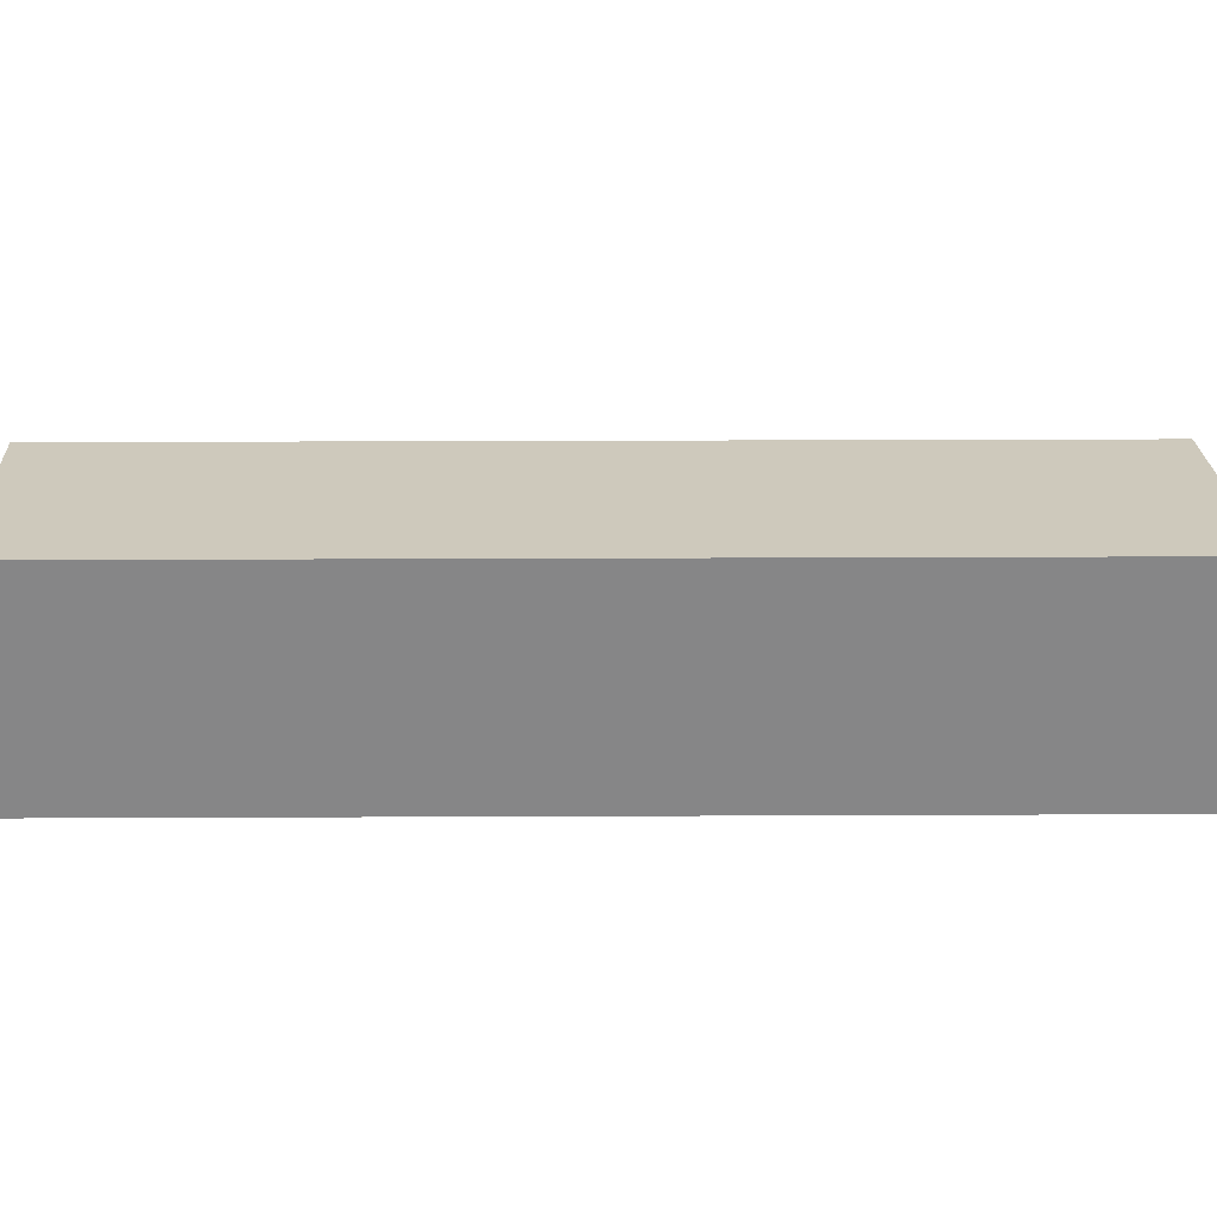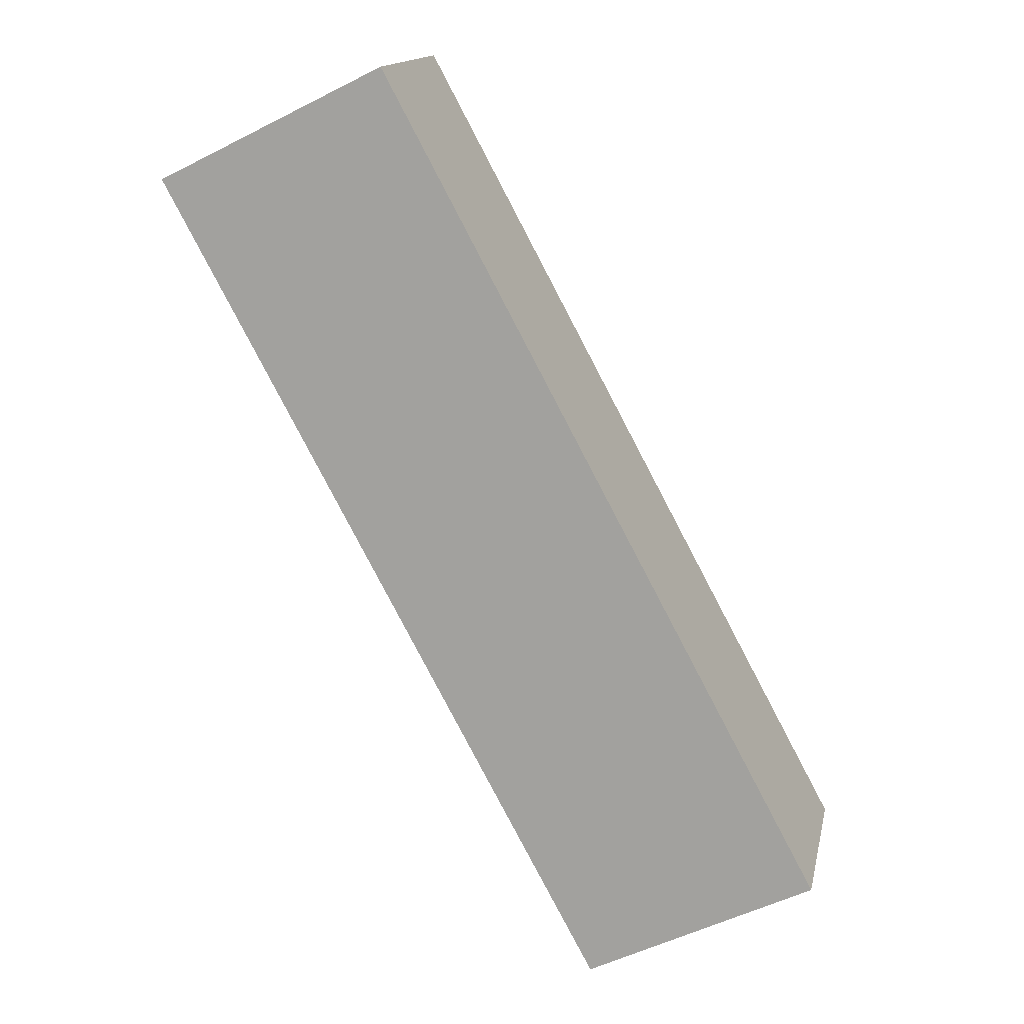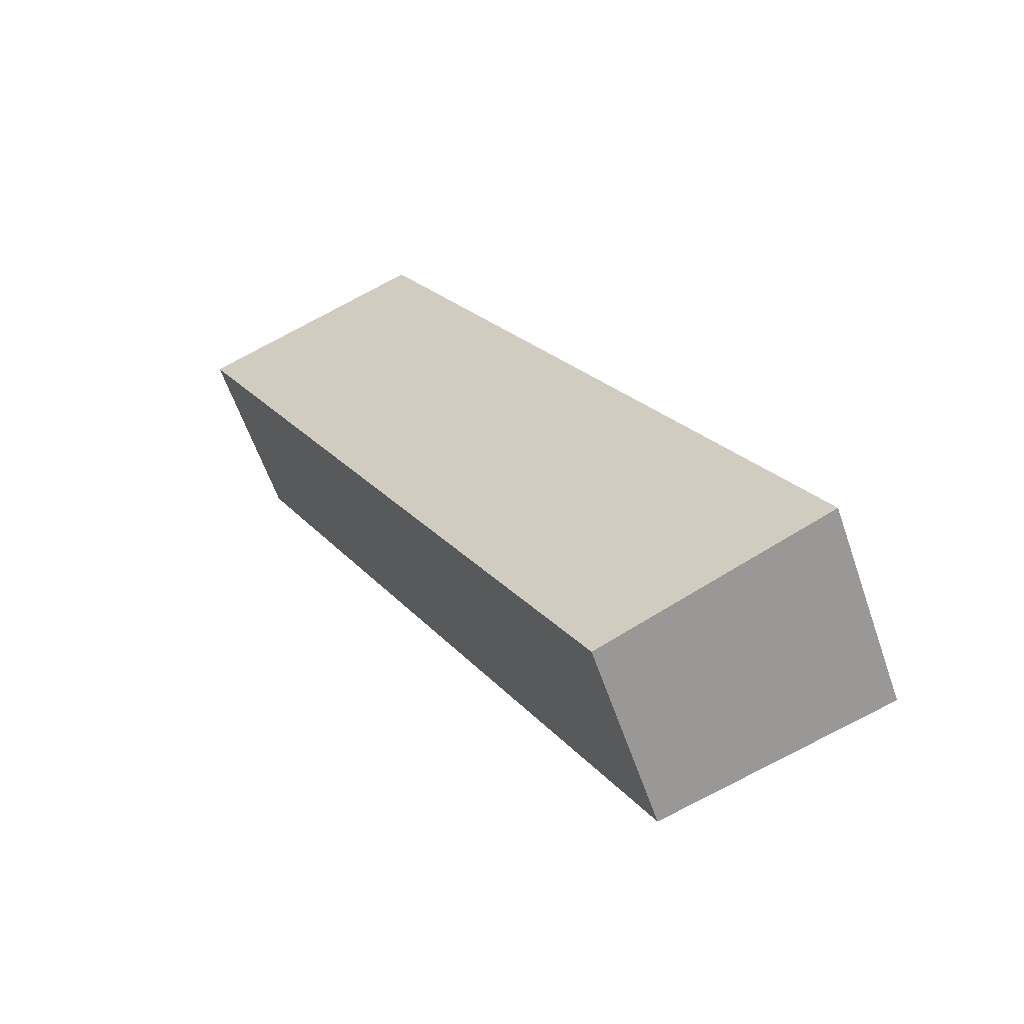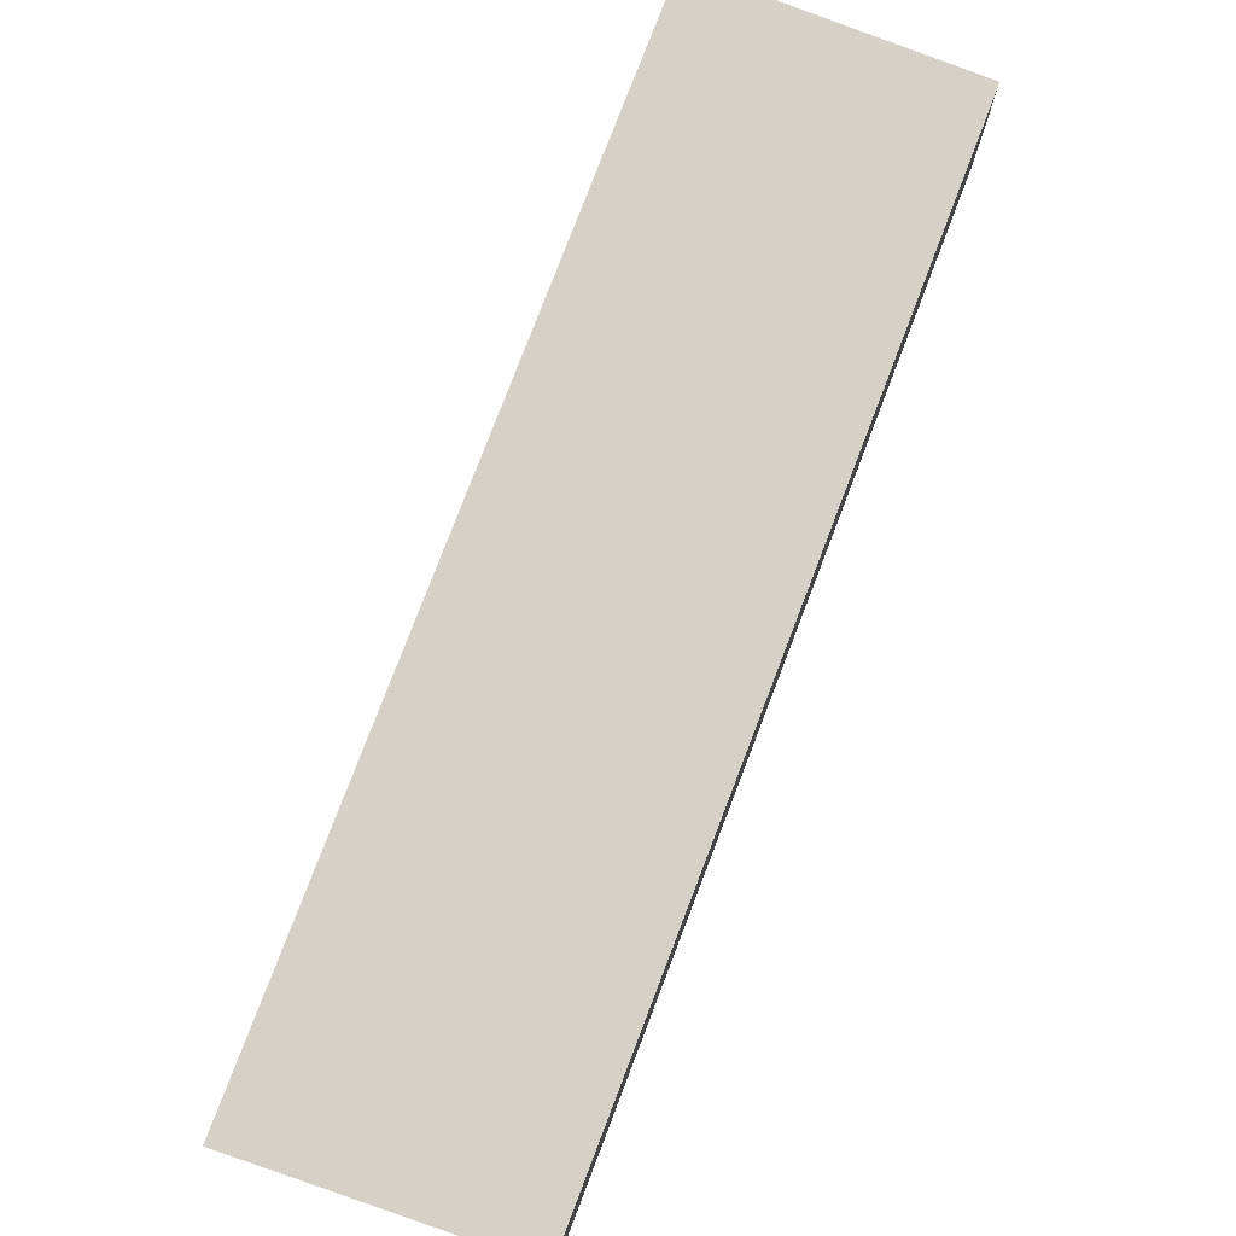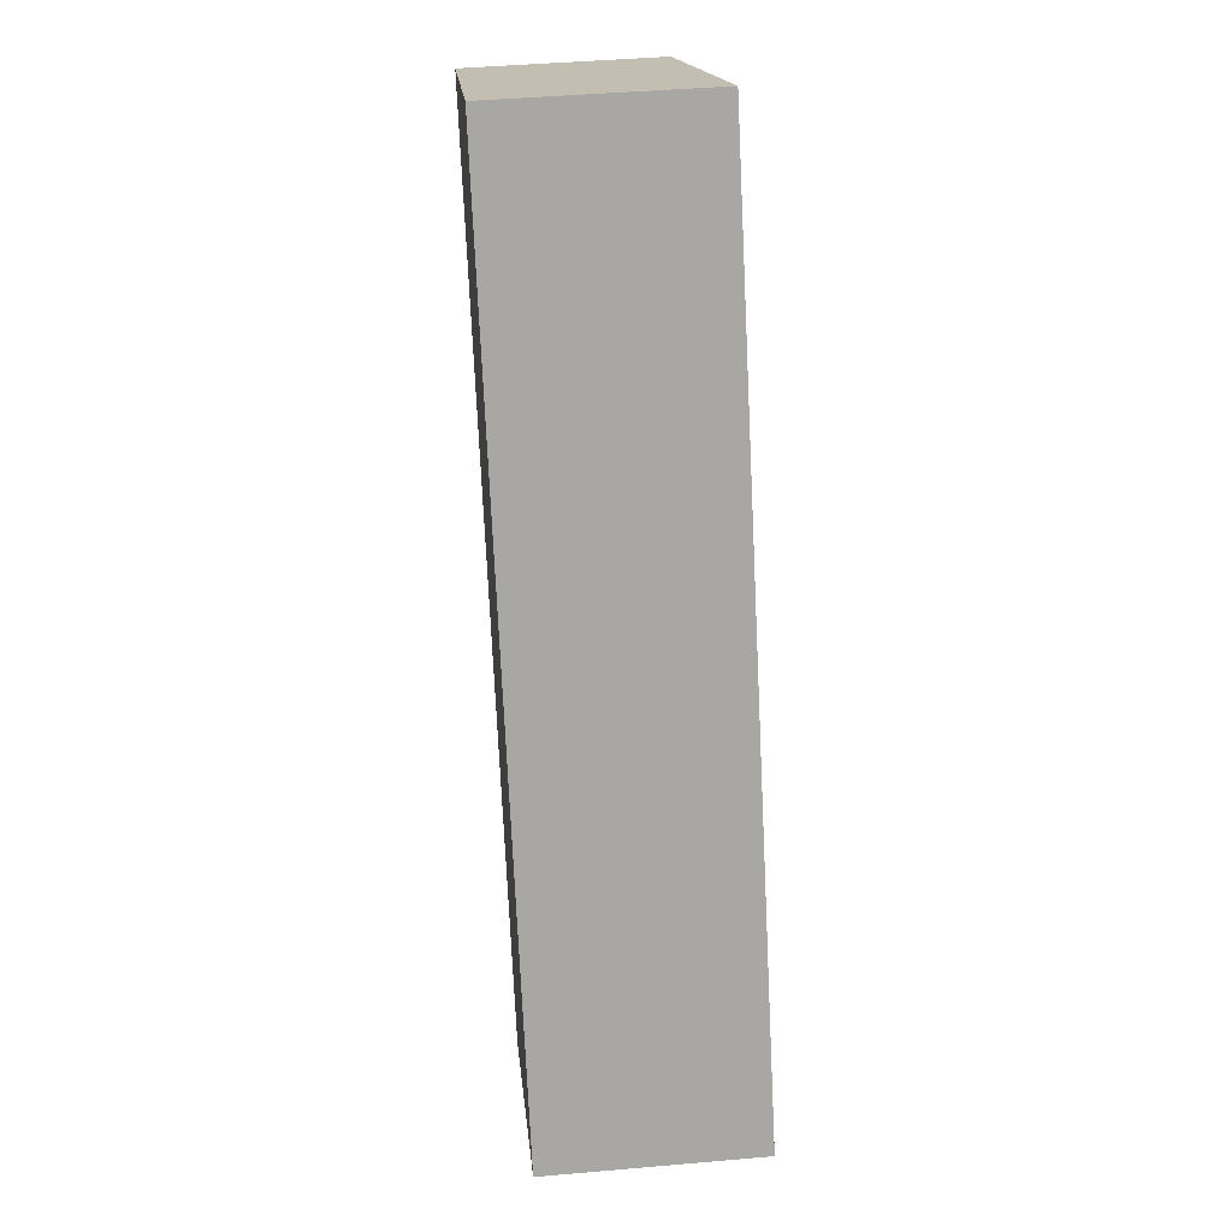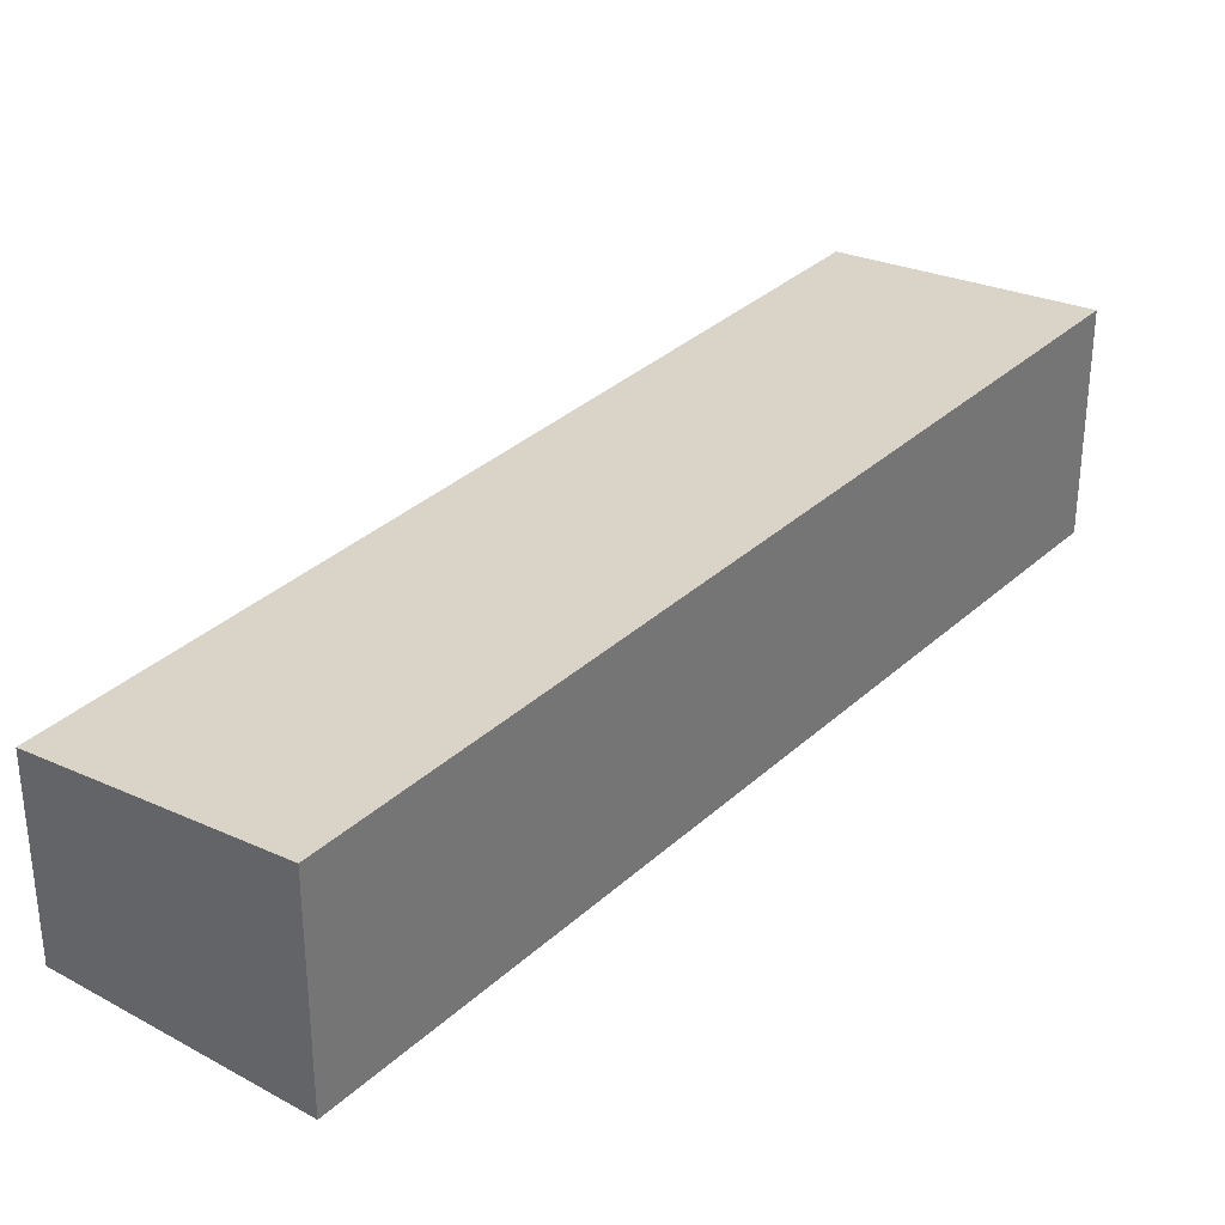
<metadata>
{"format":"obj","ext":"obj","renderer":"f3d","projection":"perspective","resolution":1024,"background":"white","views":[{"elev":27.8,"azim":61.3,"up":"+Y"},{"elev":15.0,"azim":11.8,"up":"+Z"},{"elev":-59.8,"azim":18.9,"up":"+Z"},{"elev":78.5,"azim":172.6,"up":"+Y"},{"elev":44.2,"azim":84.2,"up":"+Z"},{"elev":33.8,"azim":10.9,"up":"+Y"}]}
</metadata>
<code>
v  12.05 7.791e-16 -12.72
v  4.099 3.857 2.033
v  4.099 -1.245e-16 2.033
v  12.05 3.857 -12.72
v  7.291e-05 3.413 -0.0001081
v  0 0 0
v  7.952 9.036e-16 -14.76
v  7.952 3.413 -14.76
g defaultobject
f 1 2 3
f 2 1 4
f 3 5 6
f 5 3 2
f 5 7 6
f 7 5 8
f 8 1 7
f 1 8 4
f 3 7 1
f 7 3 6
f 8 2 4
f 2 8 5

</code>
